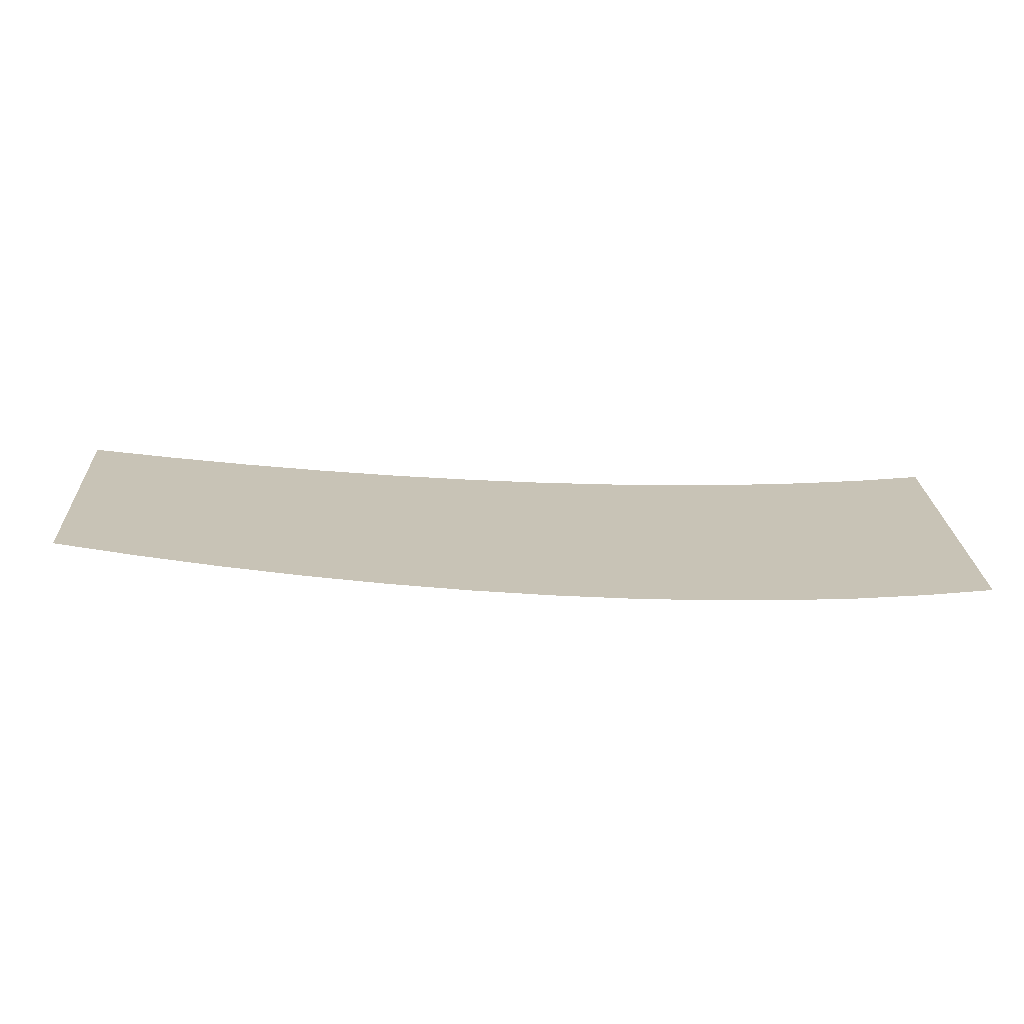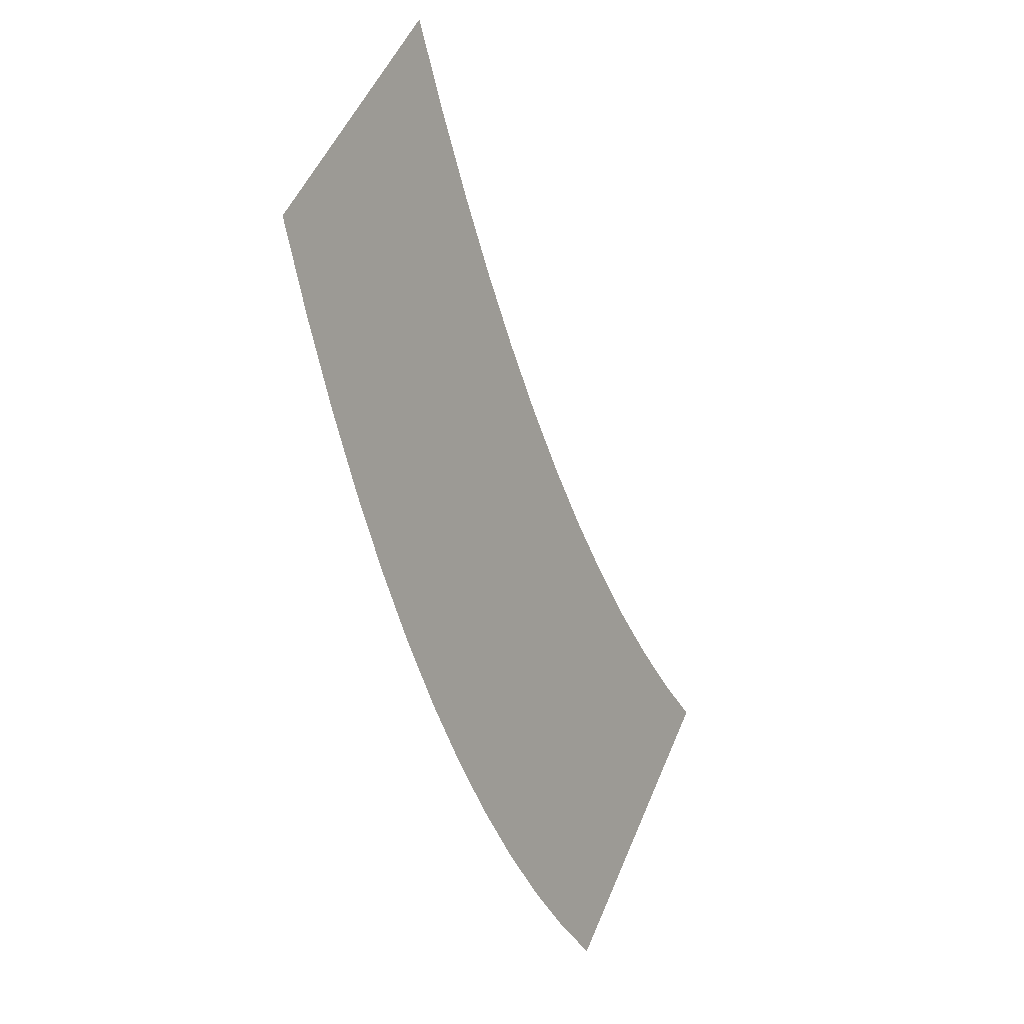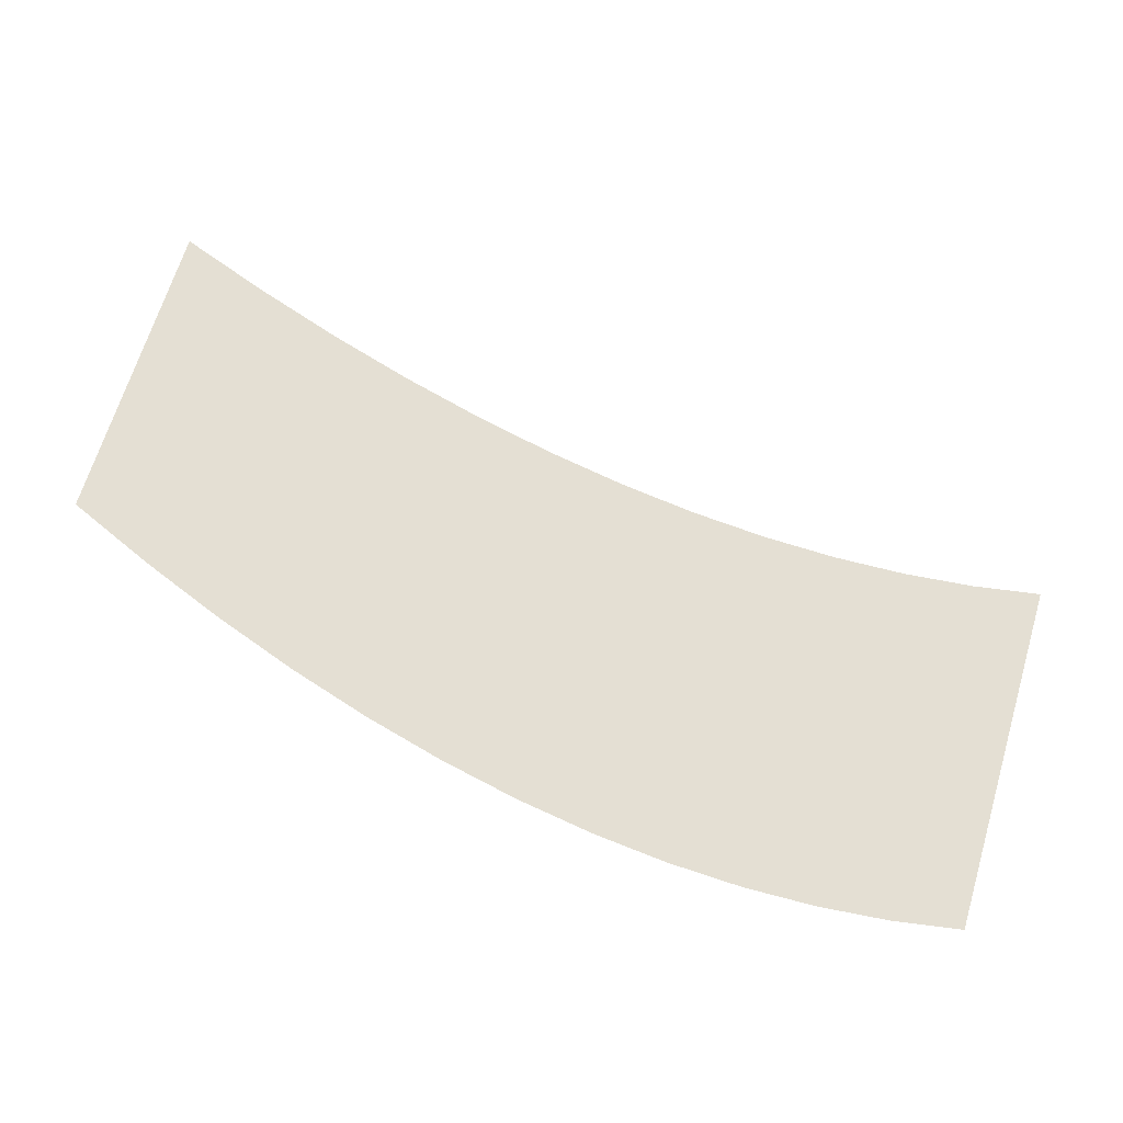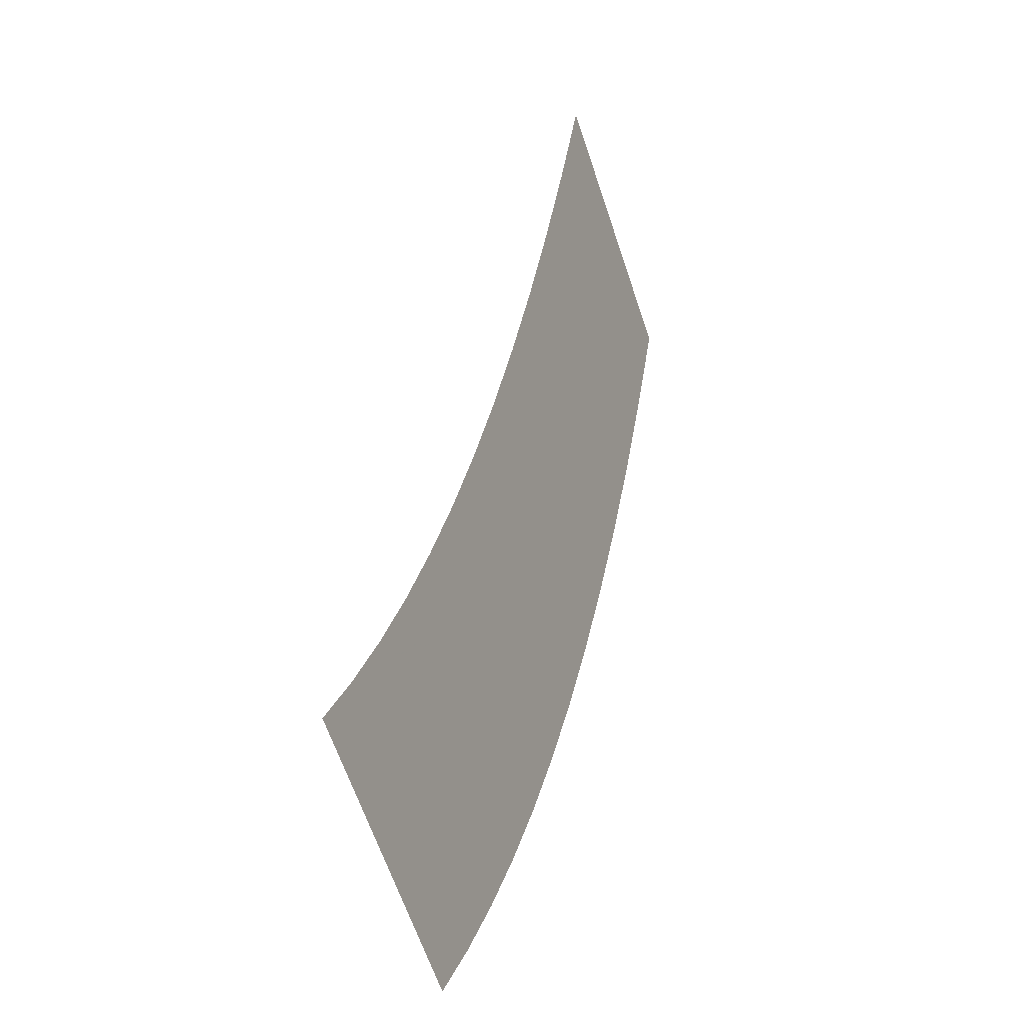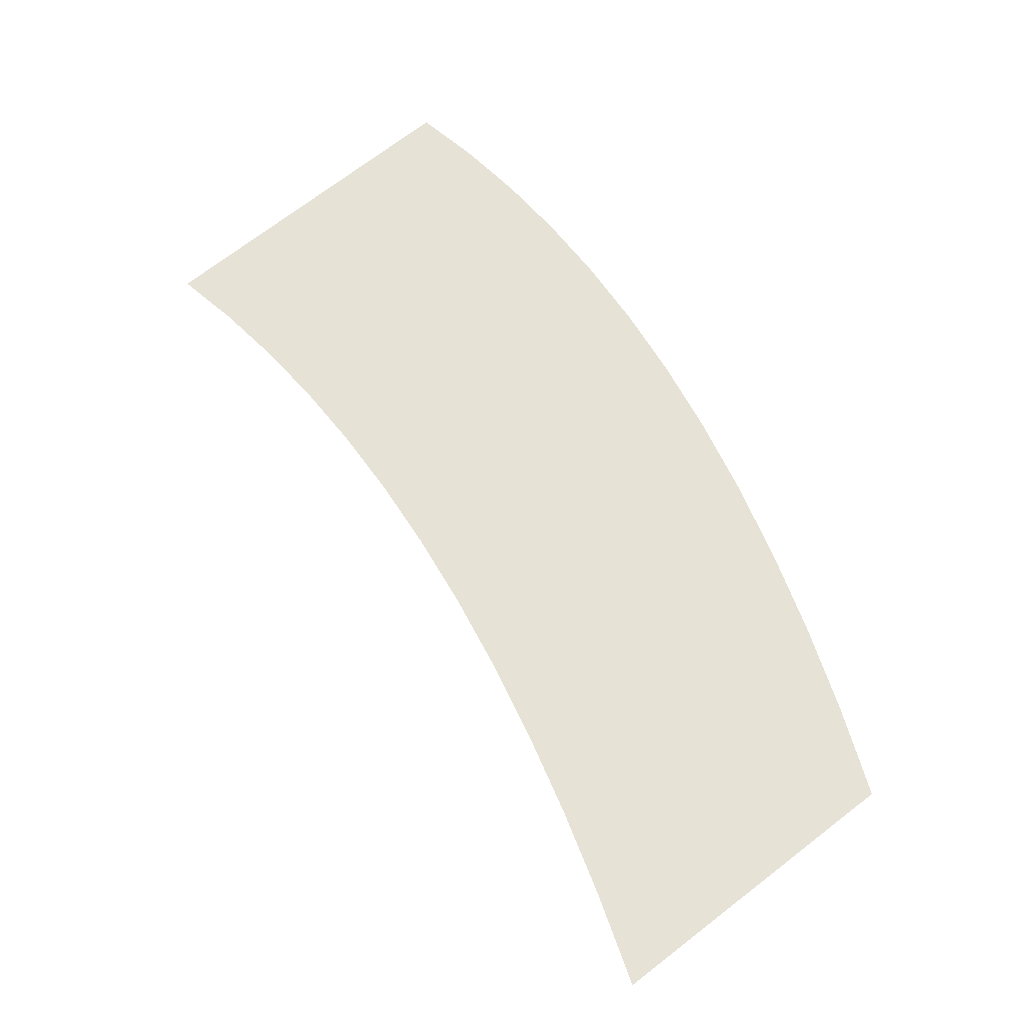
<metadata>
{"format":"obj","ext":"obj","renderer":"f3d","projection":"perspective","resolution":1024,"background":"white","views":[{"elev":19.4,"azim":-46.4,"up":"+Z"},{"elev":0.1,"azim":-57.5,"up":"+Y"},{"elev":66.4,"azim":-27.5,"up":"+Z"},{"elev":-9.0,"azim":115.6,"up":"+Y"},{"elev":63.0,"azim":-173.5,"up":"+Z"}]}
</metadata>
<code>
o Text
v 0.2373 0.3351 0
v 0.231 0.3394 0
v 0.225 0.3443 0
v 0.2191 0.3497 0
v 0.2135 0.3556 0
v 0.208 0.362 0
v 0.2027 0.369 0
v 0.1976 0.3765 0
v 0.1927 0.3846 0
v 0.188 0.3932 0
v 0.1834 0.4023 0
v 0.1791 0.4119 0
v 0.1749 0.4221 0
v 0.1999 0.4471 0
v 0.2046 0.4374 0
v 0.2094 0.4281 0
v 0.2144 0.4194 0
v 0.2194 0.4112 0
v 0.2246 0.4035 0
v 0.2299 0.3963 0
v 0.2353 0.3895 0
v 0.2408 0.3833 0
v 0.2465 0.3776 0
v 0.2522 0.3724 0
v 0.2581 0.3677 0
v 0.2641 0.3635 0
f 13 15 14
f 13 16 15
f 13 17 16
f 12 17 13
f 12 18 17
f 11 18 12
f 11 19 18
f 11 20 19
f 10 20 11
f 10 21 20
f 9 21 10
f 9 22 21
f 8 22 9
f 8 23 22
f 8 24 23
f 7 24 8
f 7 25 24
f 6 25 7
f 6 26 25
f 6 1 26
f 5 1 6
f 4 1 5
f 3 1 4
f 2 1 3

</code>
